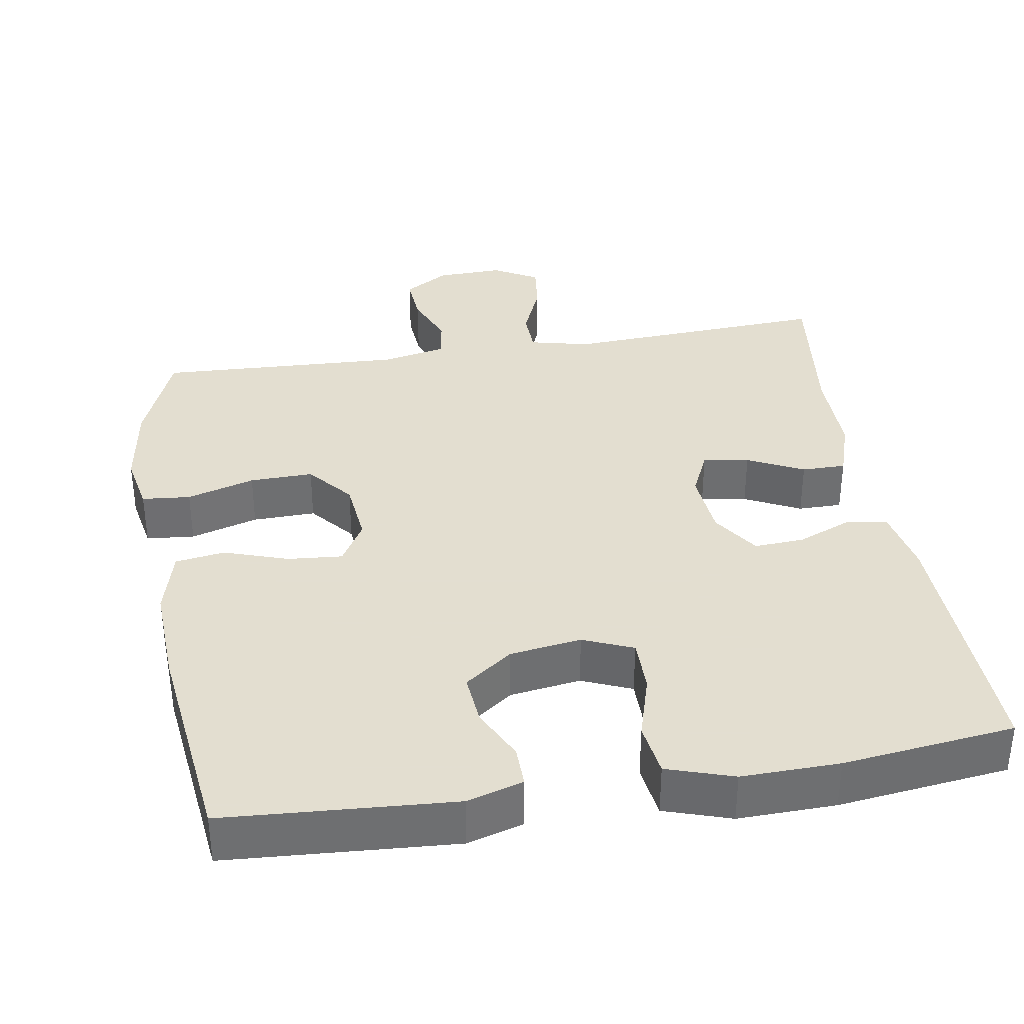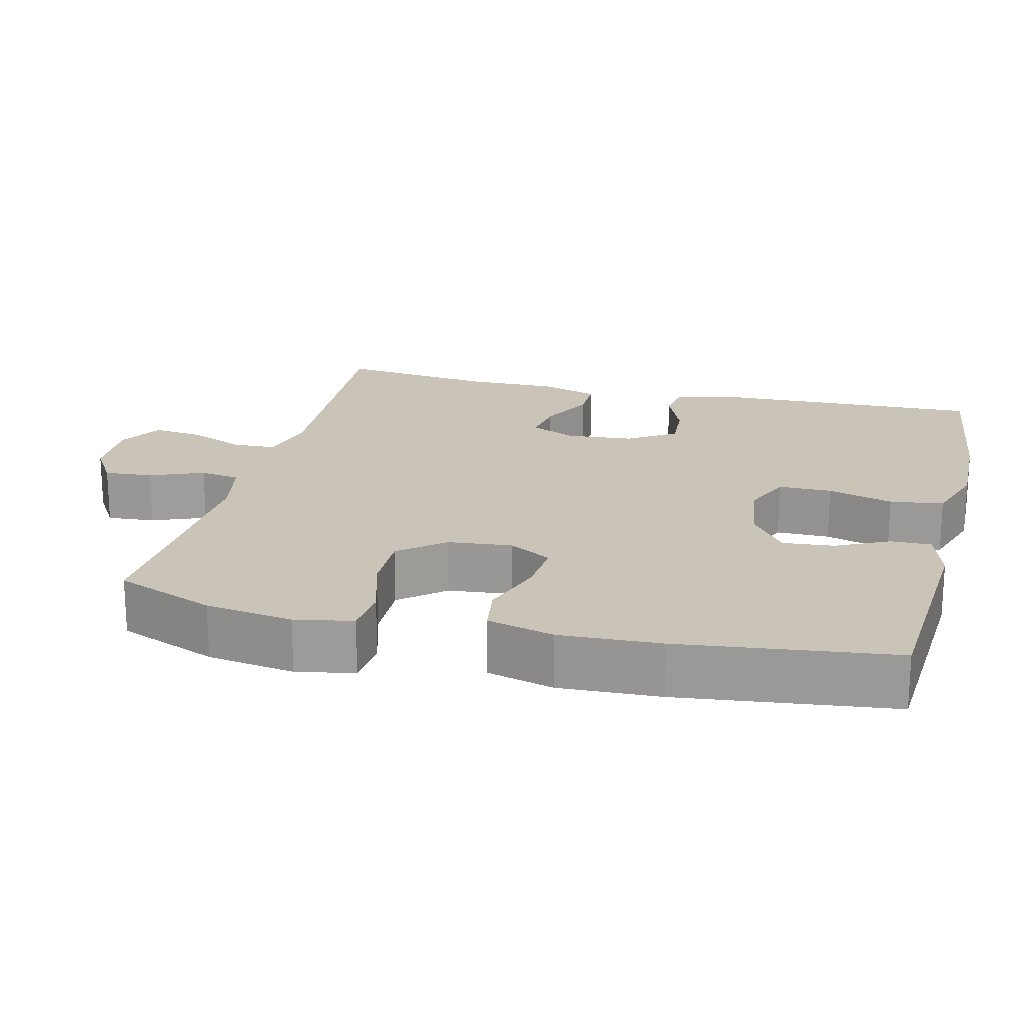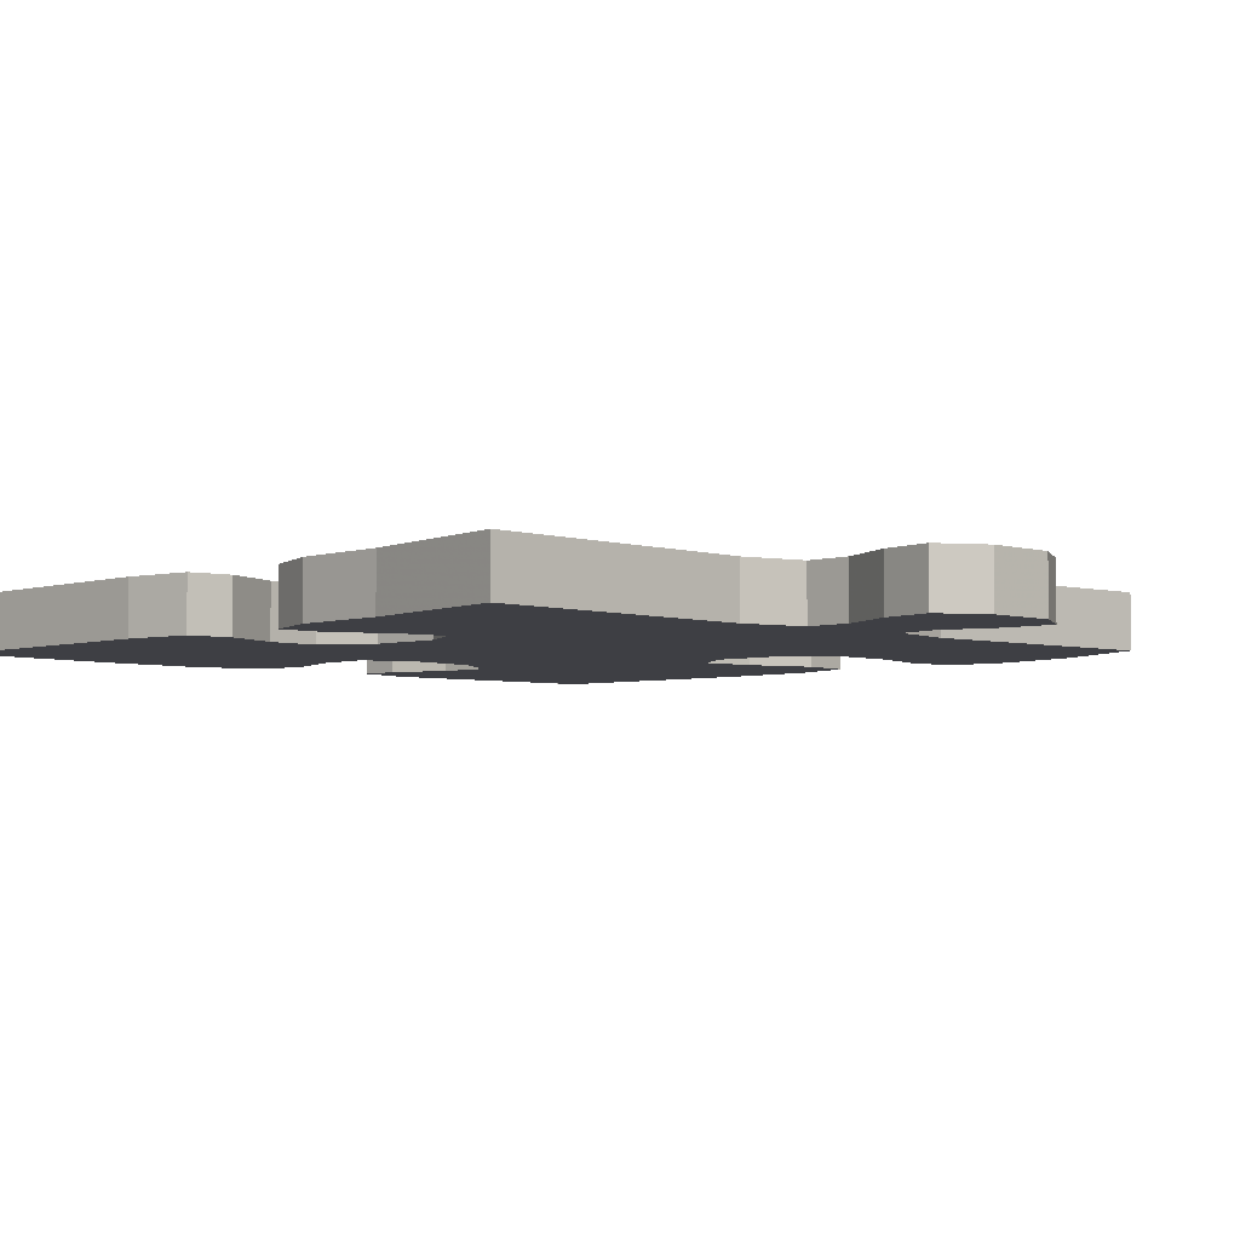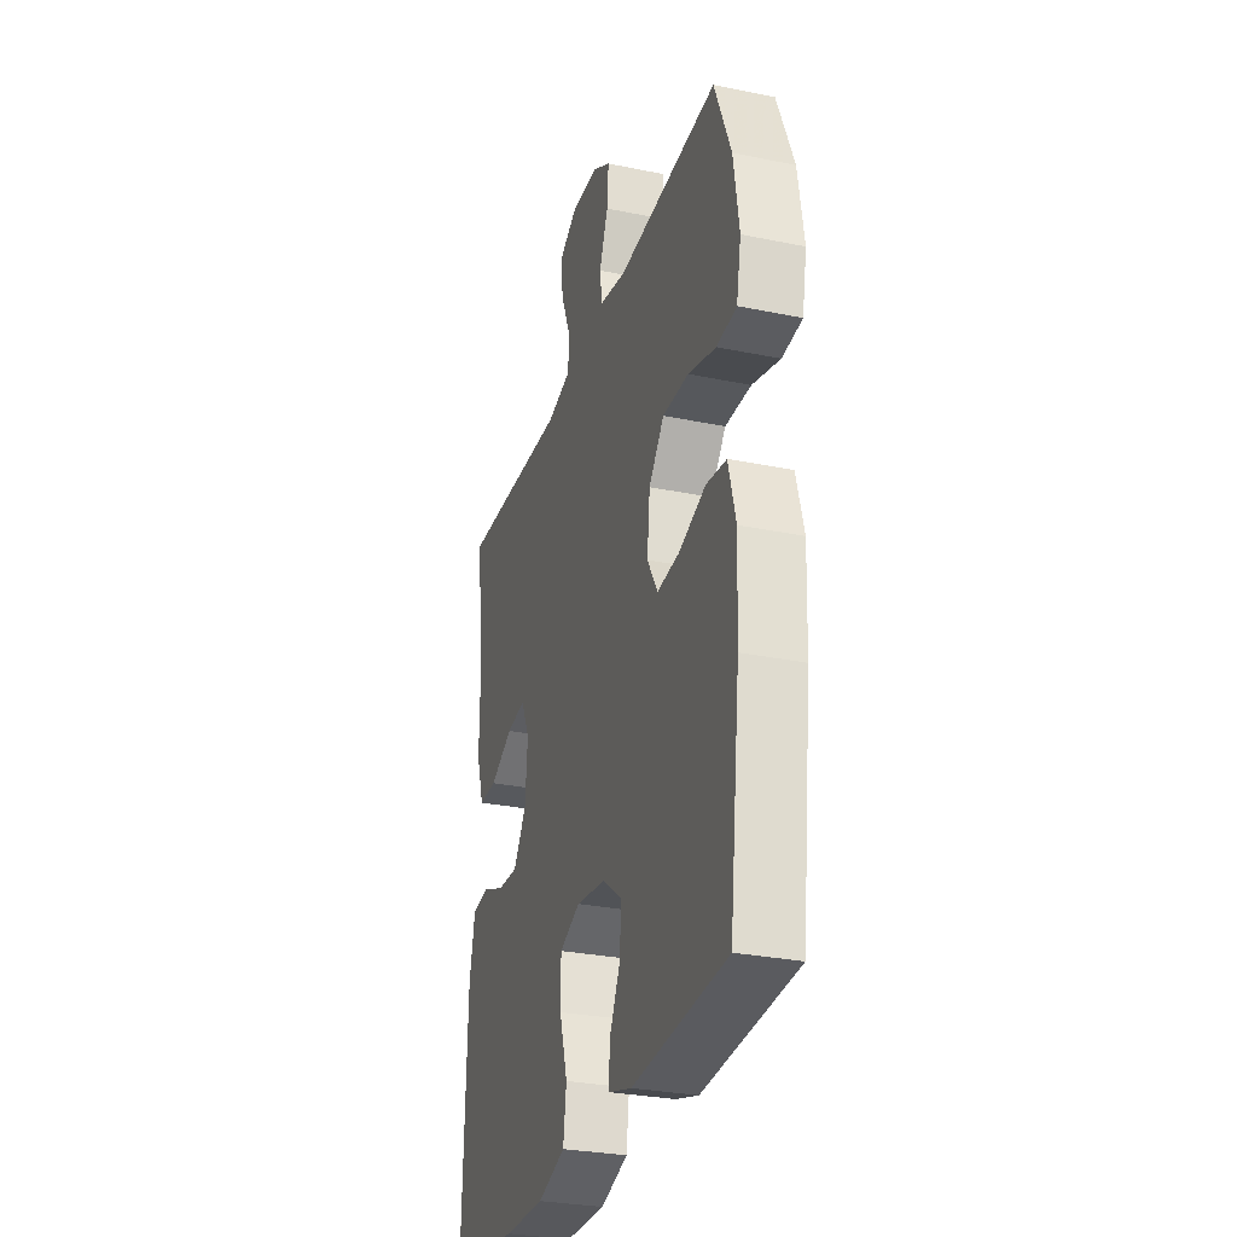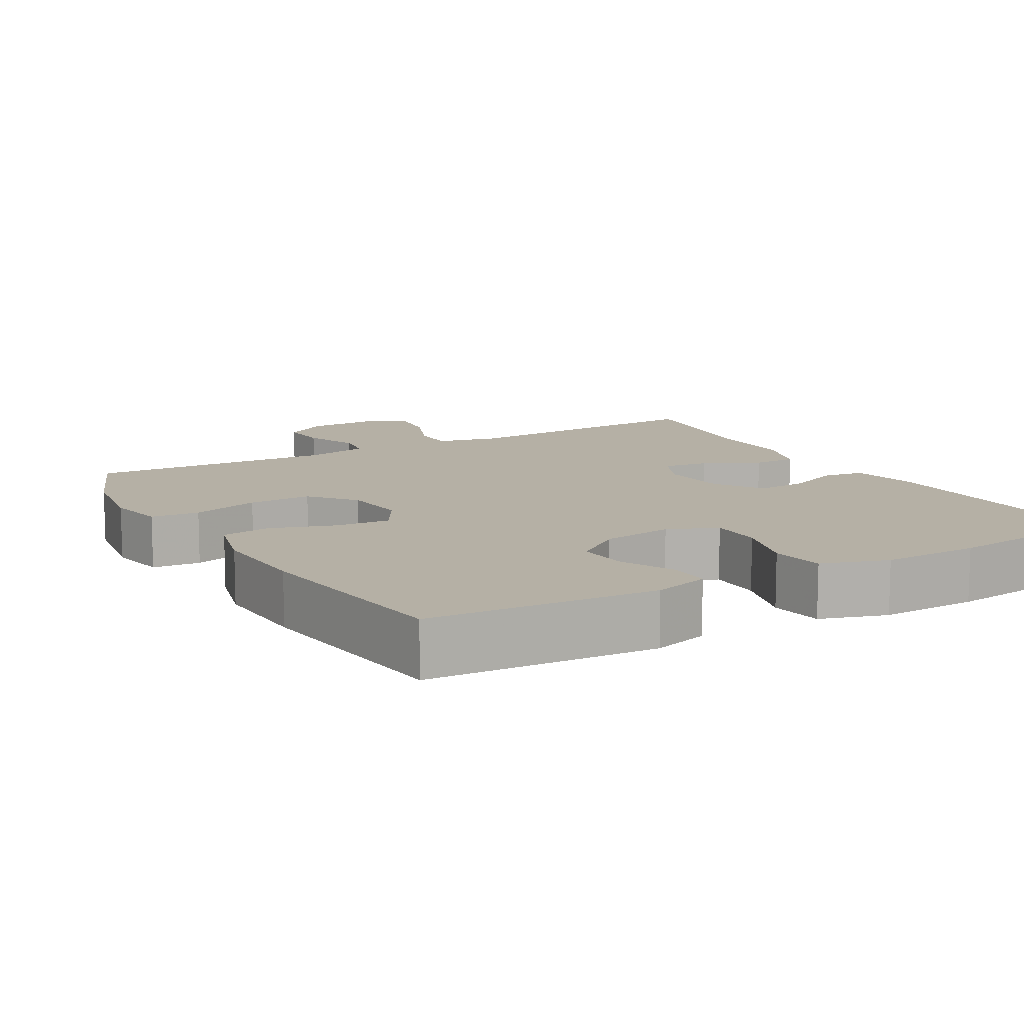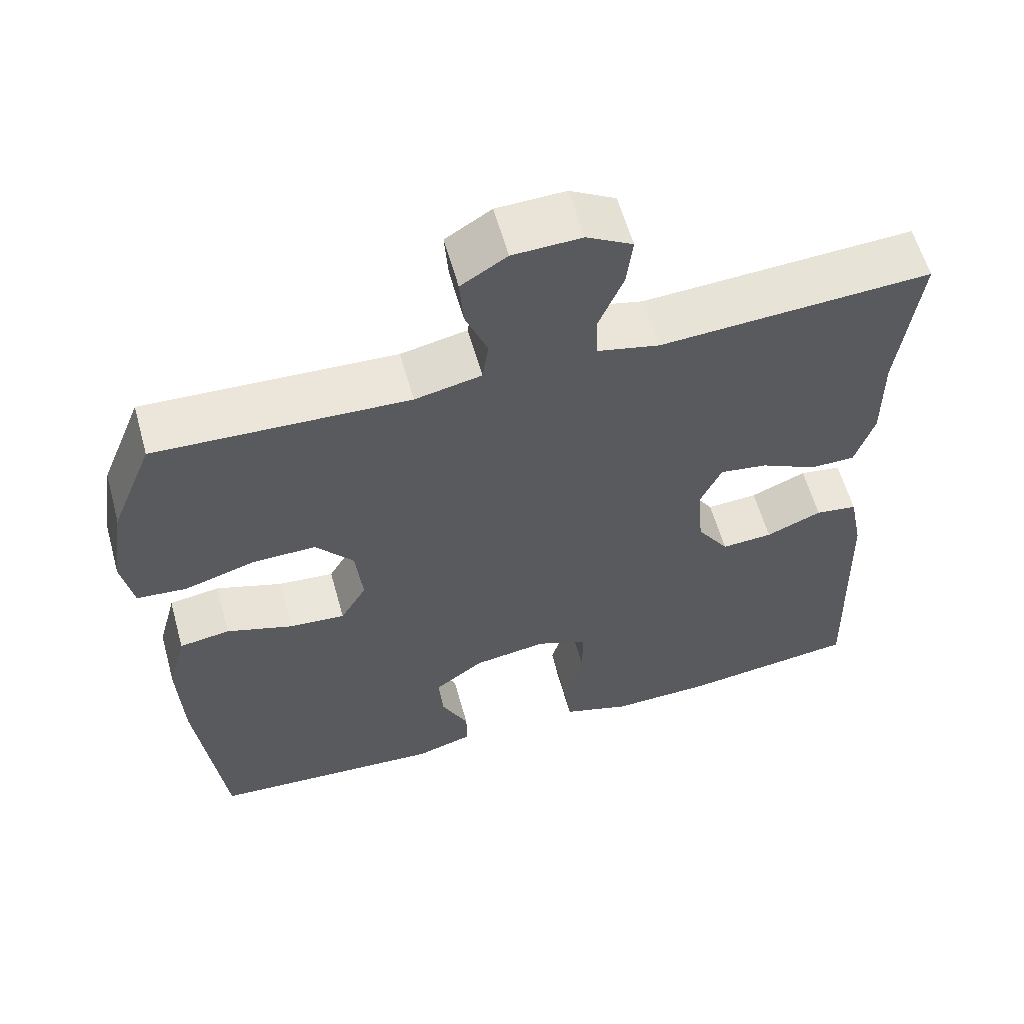
<metadata>
{"format":"obj","ext":"obj","renderer":"f3d","projection":"perspective","resolution":1024,"background":"white","views":[{"elev":35.9,"azim":170.7,"up":"+Y"},{"elev":19.9,"azim":103.9,"up":"+Y"},{"elev":-4.5,"azim":-42.8,"up":"+Y"},{"elev":-29.6,"azim":73.1,"up":"+Z"},{"elev":11.7,"azim":150.1,"up":"+Y"},{"elev":59.1,"azim":164.5,"up":"+Z"}]}
</metadata>
<code>
v -0.5 0.07 -0.5
v -0.489 0.07 -0.144
v -0.471 0.07 -0.054
v -0.416 0.07 -0.046
v -0.343 0.07 -0.076
v -0.276 0.07 -0.08
v -0.234 0.07 -0.017
v -0.226 0.07 0.074
v -0.254 0.07 0.135
v -0.316 0.07 0.126
v -0.391 0.07 0.089
v -0.45 0.07 0.089
v -0.475 0.07 0.167
v -0.474 0.07 0.29
v -0.5 0.07 0.5
v -0.144 0.07 0.48
v -0.063 0.07 0.499
v -0.061 0.07 0.557
v -0.093 0.07 0.634
v -0.101 0.07 0.7
v -0.041 0.07 0.734
v 0.049 0.07 0.731
v 0.109 0.07 0.694
v 0.104 0.07 0.629
v 0.075 0.07 0.557
v 0.083 0.07 0.503
v 0.17 0.07 0.485
v 0.5 0.07 0.5
v 0.554 0.07 0.366
v 0.572 0.07 0.248
v 0.557 0.07 0.17
v 0.492 0.07 0.164
v 0.401 0.07 0.191
v 0.316 0.07 0.193
v 0.266 0.07 0.133
v 0.257 0.07 0.047
v 0.291 0.07 -0.011
v 0.364 0.07 -0.005
v 0.451 0.07 0.024
v 0.517 0.07 0.014
v 0.541 0.07 -0.076
v 0.535 0.07 -0.212
v 0.5 0.07 -0.5
v 0.194 0.07 -0.52
v 0.119 0.07 -0.498
v 0.12 0.07 -0.443
v 0.155 0.07 -0.372
v 0.161 0.07 -0.303
v 0.097 0.07 -0.256
v 0.001 0.07 -0.242
v -0.066 0.07 -0.27
v -0.066 0.07 -0.342
v -0.04 0.07 -0.43
v -0.05 0.07 -0.502
v -0.139 0.07 -0.531
v -0.27 0.07 -0.528
v -0.5 0 -0.5
v -0.489 0 -0.144
v -0.471 0 -0.054
v -0.416 0 -0.046
v -0.343 0 -0.076
v -0.276 0 -0.08
v -0.234 0 -0.017
v -0.226 0 0.074
v -0.254 0 0.135
v -0.316 0 0.126
v -0.391 0 0.089
v -0.45 0 0.089
v -0.475 0 0.167
v -0.474 0 0.29
v -0.5 0 0.5
v -0.144 0 0.48
v -0.063 0 0.499
v -0.061 0 0.557
v -0.093 0 0.634
v -0.101 0 0.7
v -0.041 0 0.734
v 0.049 0 0.731
v 0.109 0 0.694
v 0.104 0 0.629
v 0.075 0 0.557
v 0.083 0 0.503
v 0.17 0 0.485
v 0.5 0 0.5
v 0.554 0 0.366
v 0.572 0 0.248
v 0.557 0 0.17
v 0.492 0 0.164
v 0.401 0 0.191
v 0.316 0 0.193
v 0.266 0 0.133
v 0.257 0 0.047
v 0.291 0 -0.011
v 0.364 0 -0.005
v 0.451 0 0.024
v 0.517 0 0.014
v 0.541 0 -0.076
v 0.535 0 -0.212
v 0.5 0 -0.5
v 0.194 0 -0.52
v 0.119 0 -0.498
v 0.12 0 -0.443
v 0.155 0 -0.372
v 0.161 0 -0.303
v 0.097 0 -0.256
v 0.001 0 -0.242
v -0.066 0 -0.27
v -0.066 0 -0.342
v -0.04 0 -0.43
v -0.05 0 -0.502
v -0.139 0 -0.531
v -0.27 0 -0.528
f 3 4 5
f 2 3 5
f 1 2 5
f 56 1 5
f 55 56 5
f 54 55 5
f 53 54 5
f 52 53 5
f 51 52 5 6
f 50 51 6 7
f 49 50 7 8
f 48 49 8 9
f 45 46 47
f 44 45 47
f 43 44 47
f 42 43 47
f 41 42 47
f 40 41 47
f 39 40 47
f 38 39 47
f 37 38 47 48
f 36 37 48 9
f 31 32 33
f 30 31 33
f 29 30 33
f 28 29 33
f 27 28 33
f 26 27 33 34
f 23 24 25
f 22 23 25
f 21 22 25
f 20 21 25
f 19 20 25
f 18 19 25
f 17 18 25 26
f 26 34 35
f 17 26 35
f 16 17 35
f 12 13 14
f 11 12 14
f 10 11 14
f 14 15 16
f 10 14 16
f 9 10 16
f 9 16 35 36
f 61 60 59
f 61 59 58
f 61 58 57
f 61 57 112
f 61 112 111
f 61 111 110
f 61 110 109
f 61 109 108
f 62 61 108 107
f 63 62 107 106
f 64 63 106 105
f 65 64 105 104
f 103 102 101
f 103 101 100
f 103 100 99
f 103 99 98
f 103 98 97
f 103 97 96
f 103 96 95
f 103 95 94
f 104 103 94 93
f 65 104 93 92
f 89 88 87
f 89 87 86
f 89 86 85
f 89 85 84
f 89 84 83
f 90 89 83 82
f 81 80 79
f 81 79 78
f 81 78 77
f 81 77 76
f 81 76 75
f 81 75 74
f 82 81 74 73
f 91 90 82
f 91 82 73
f 91 73 72
f 70 69 68
f 70 68 67
f 70 67 66
f 72 71 70
f 72 70 66
f 72 66 65
f 92 91 72 65
f 1 57 58 2
f 2 58 59 3
f 3 59 60 4
f 4 60 61 5
f 5 61 62 6
f 6 62 63 7
f 7 63 64 8
f 8 64 65 9
f 9 65 66 10
f 10 66 67 11
f 11 67 68 12
f 12 68 69 13
f 13 69 70 14
f 14 70 71 15
f 15 71 72 16
f 16 72 73 17
f 17 73 74 18
f 18 74 75 19
f 19 75 76 20
f 20 76 77 21
f 21 77 78 22
f 22 78 79 23
f 23 79 80 24
f 24 80 81 25
f 25 81 82 26
f 26 82 83 27
f 27 83 84 28
f 28 84 85 29
f 29 85 86 30
f 30 86 87 31
f 31 87 88 32
f 32 88 89 33
f 33 89 90 34
f 34 90 91 35
f 35 91 92 36
f 36 92 93 37
f 37 93 94 38
f 38 94 95 39
f 39 95 96 40
f 40 96 97 41
f 41 97 98 42
f 42 98 99 43
f 43 99 100 44
f 44 100 101 45
f 45 101 102 46
f 46 102 103 47
f 47 103 104 48
f 48 104 105 49
f 49 105 106 50
f 50 106 107 51
f 51 107 108 52
f 52 108 109 53
f 53 109 110 54
f 54 110 111 55
f 55 111 112 56
f 56 112 57 1

</code>
